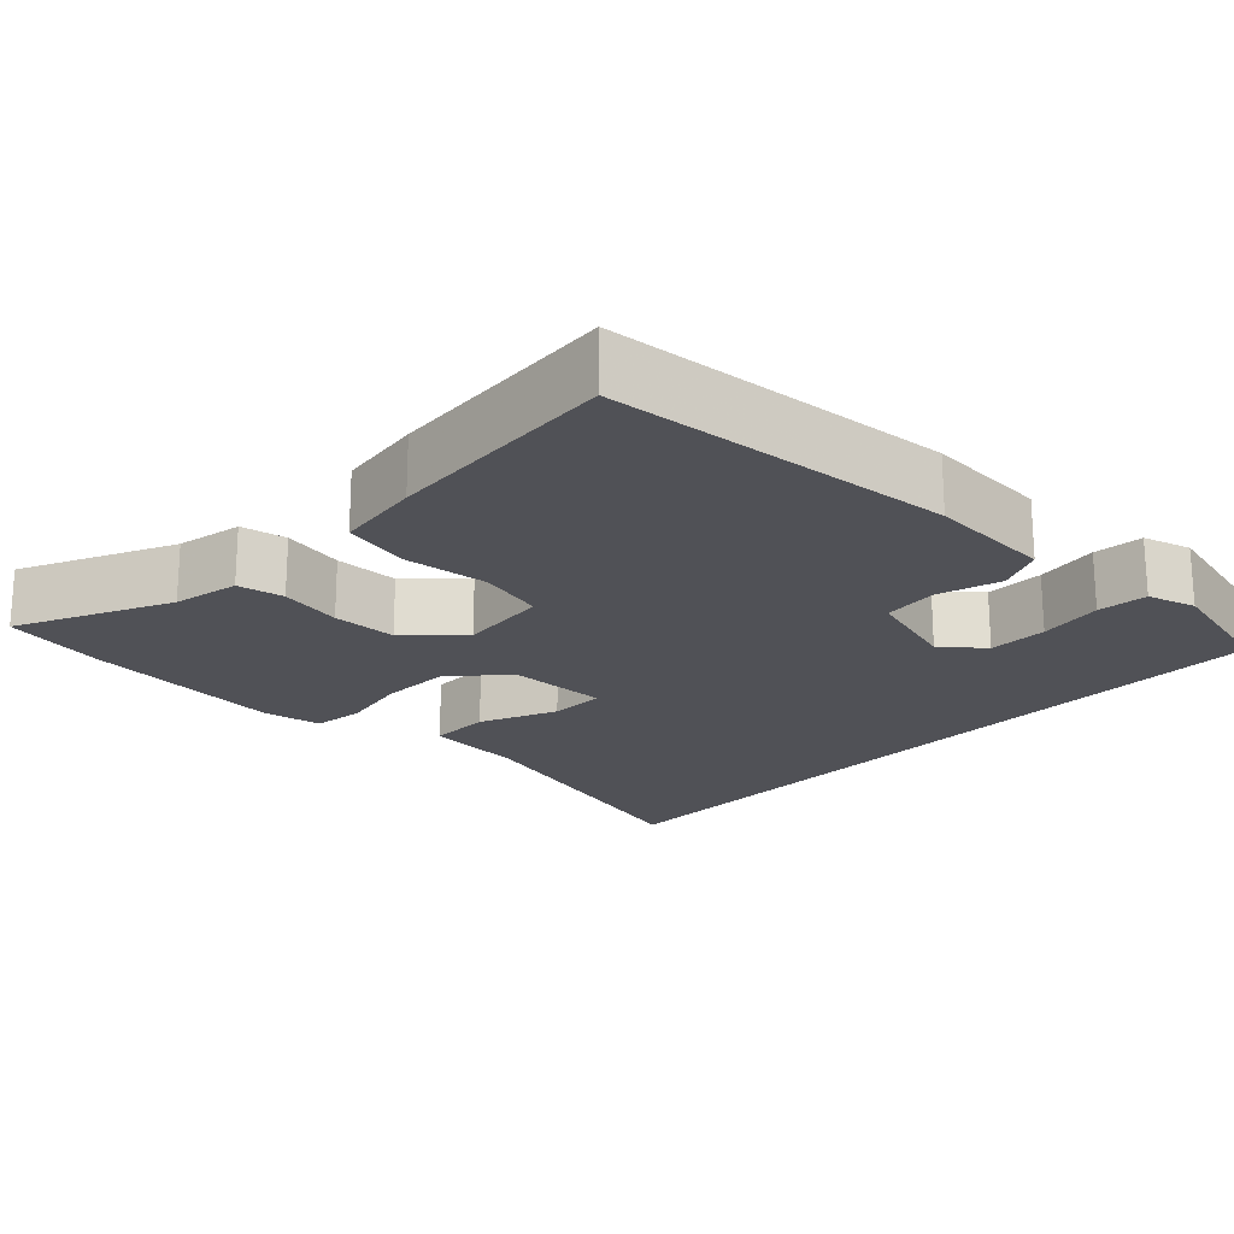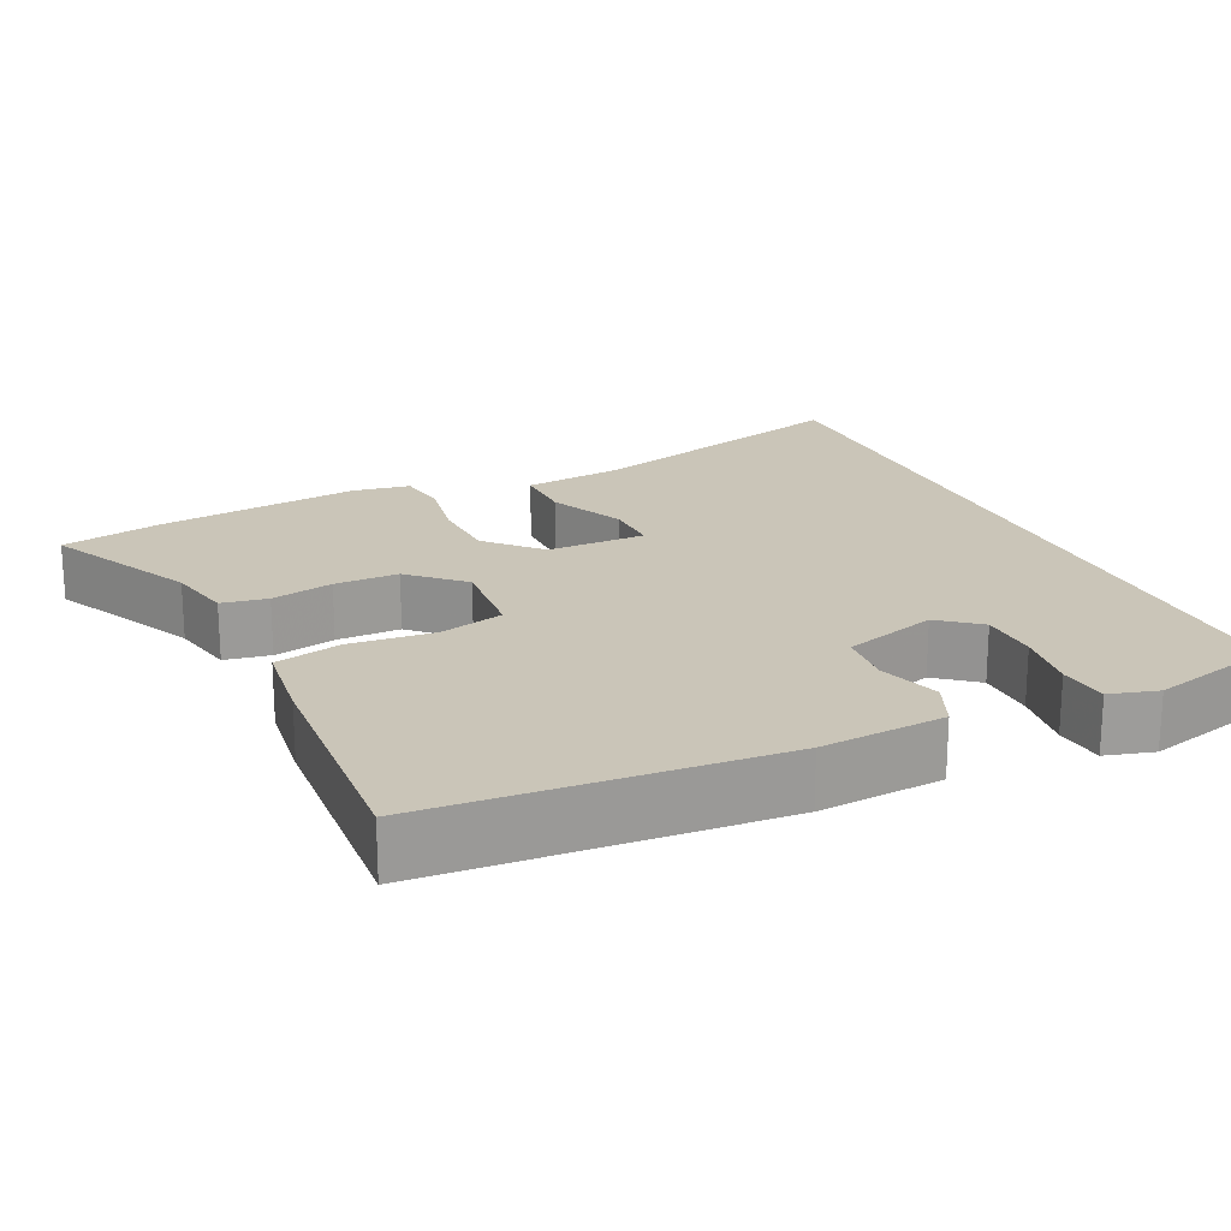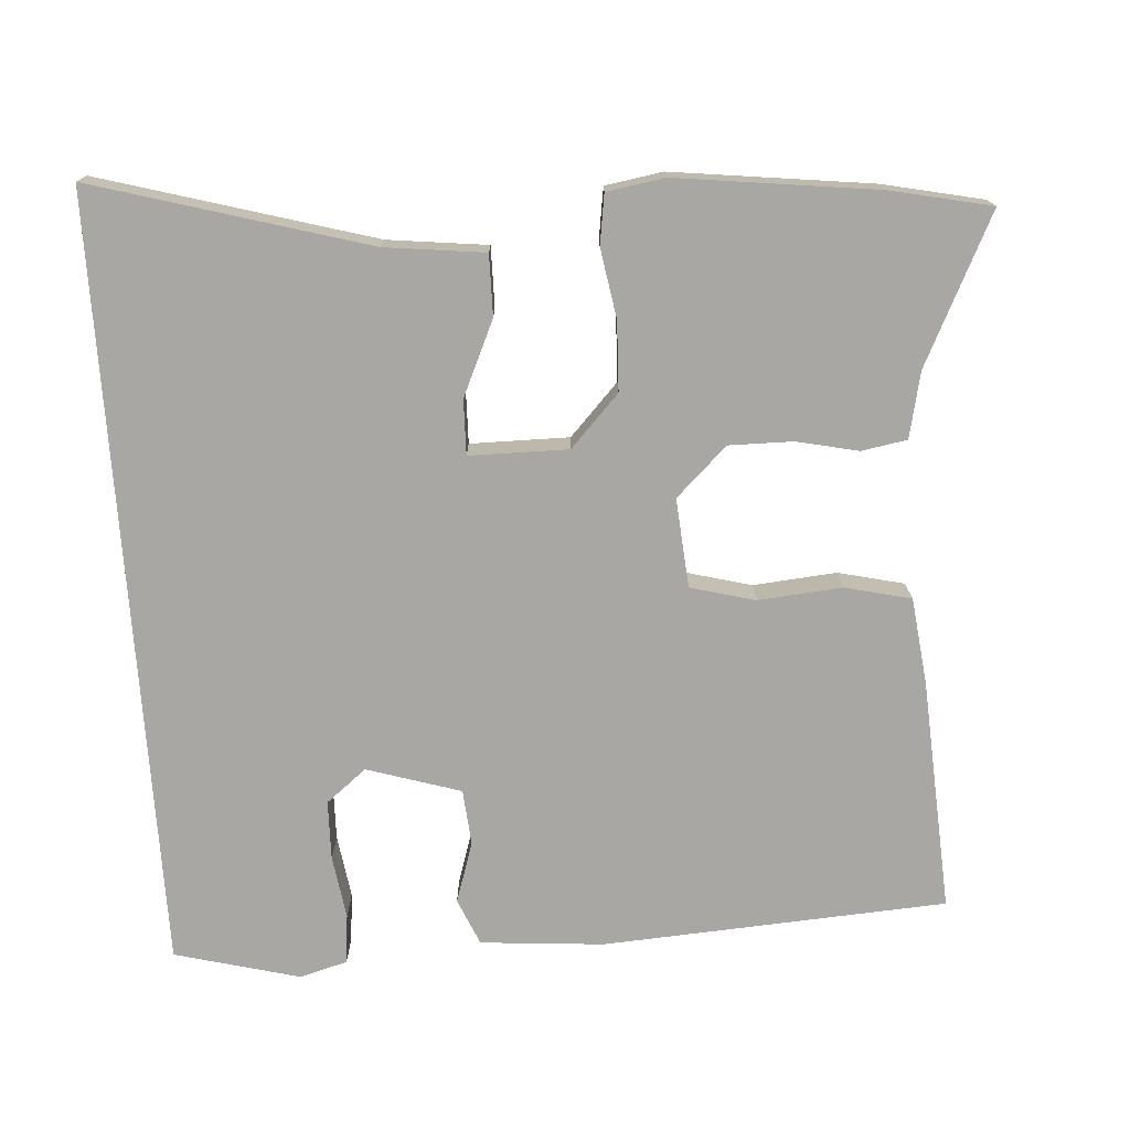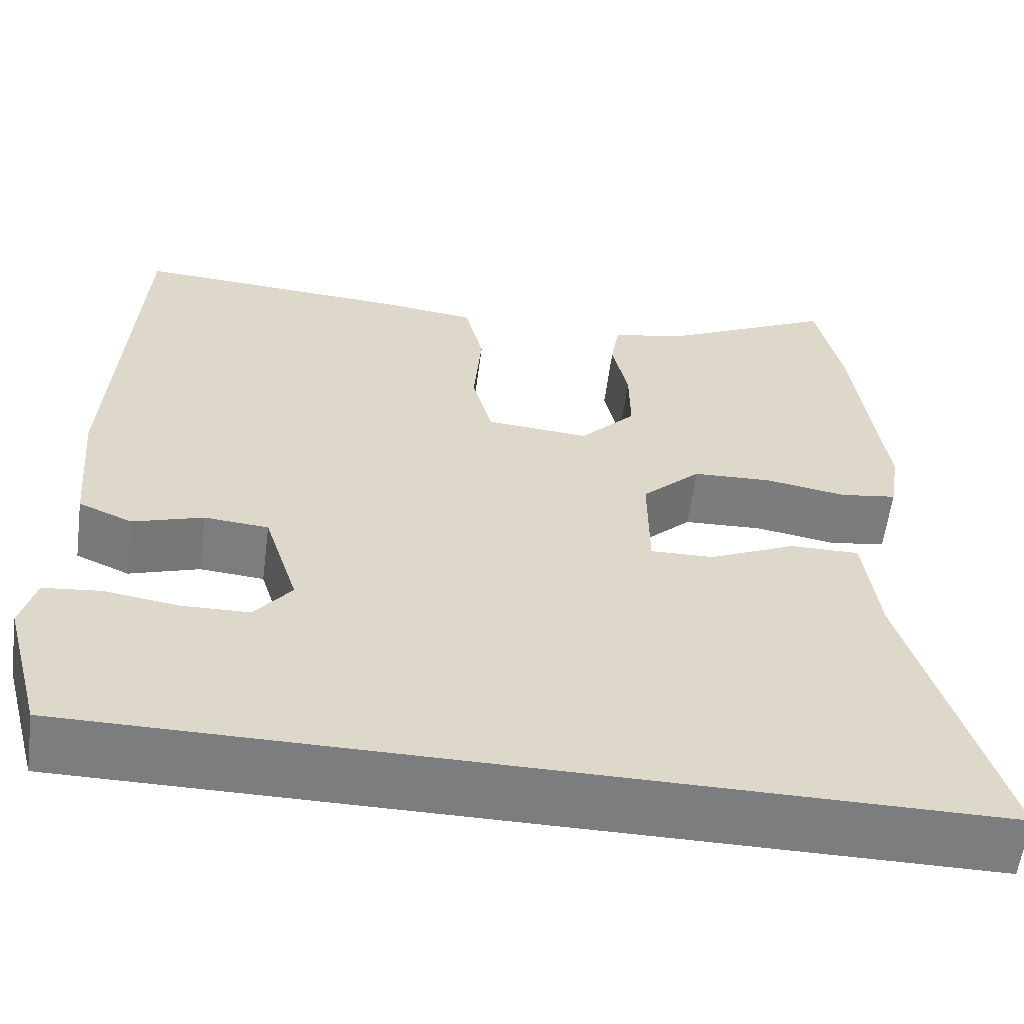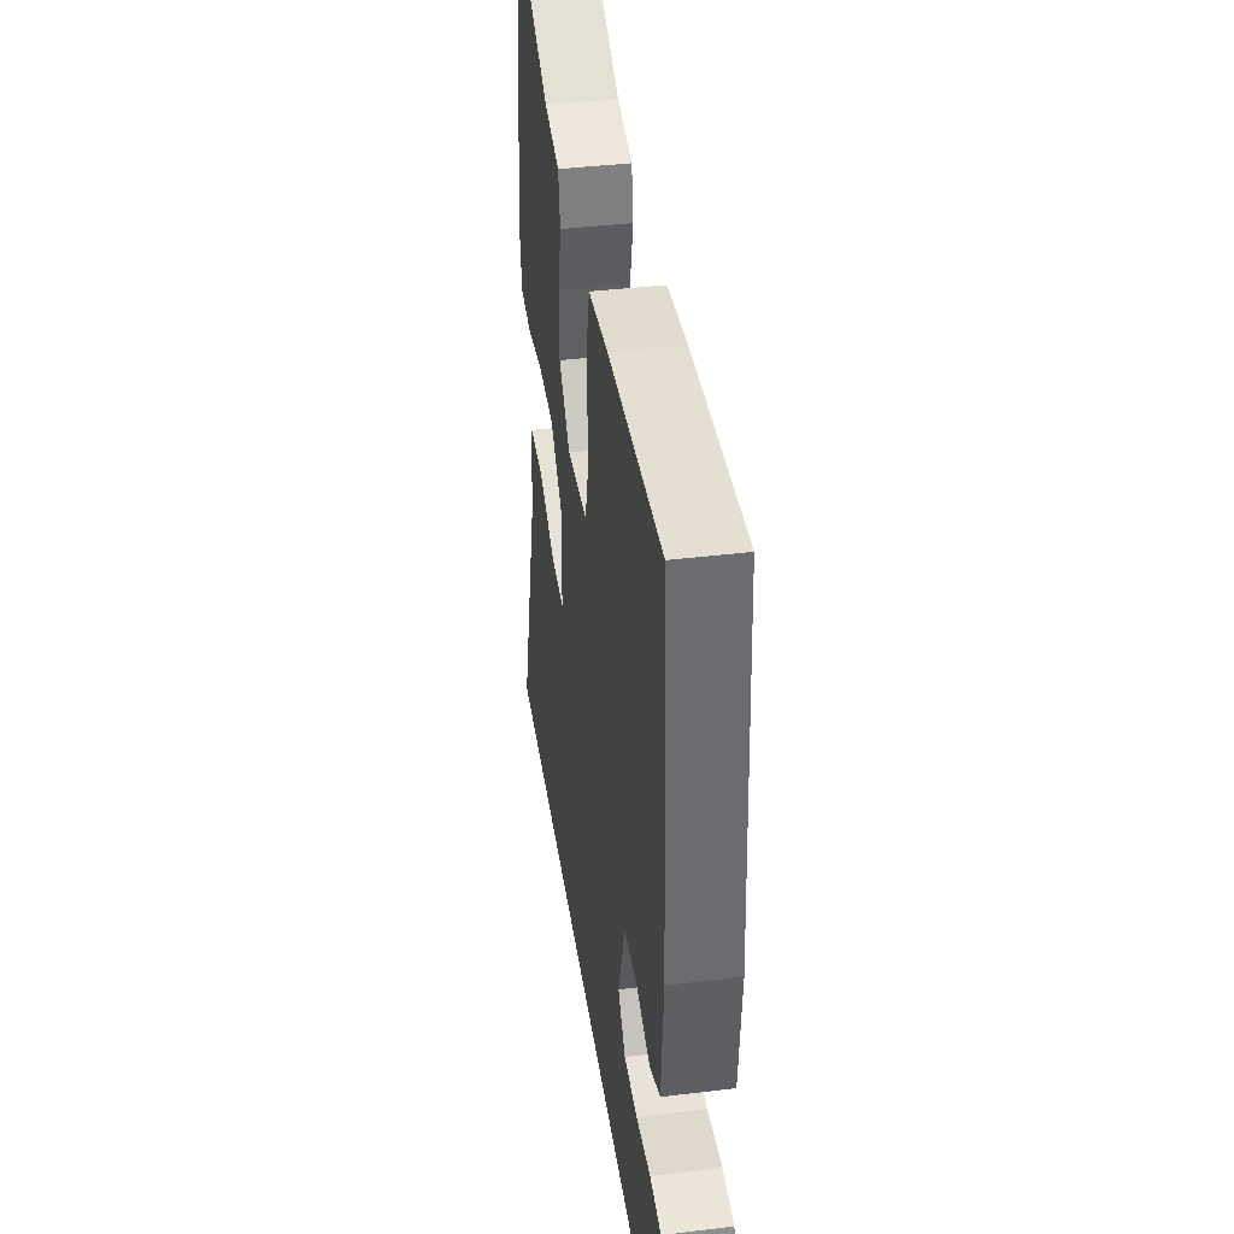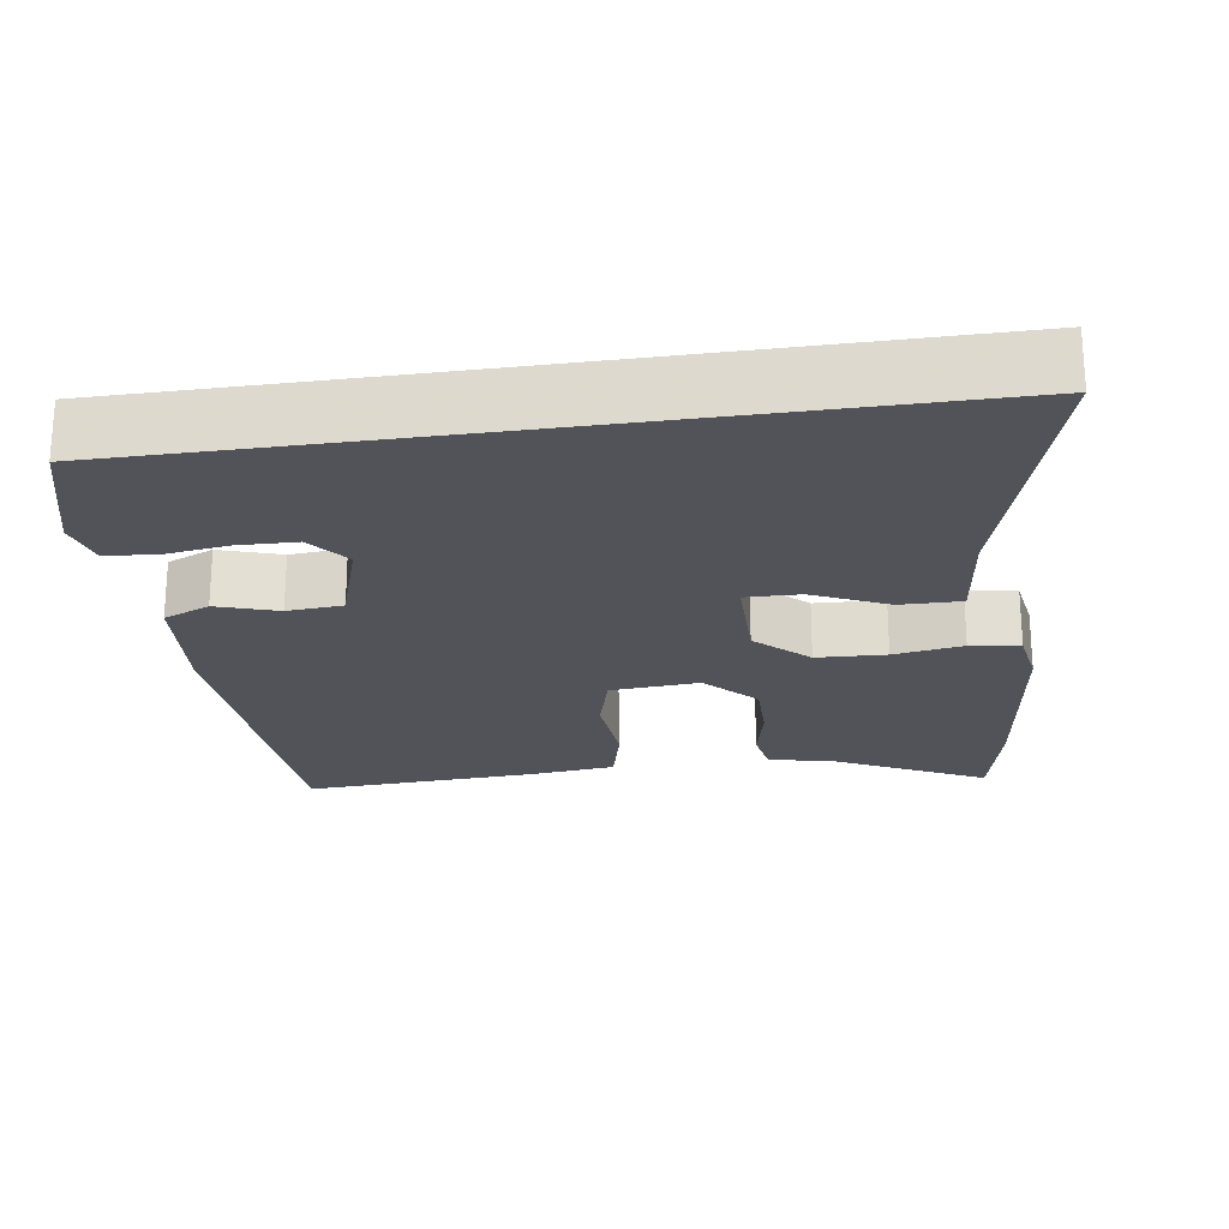
<metadata>
{"format":"obj","ext":"obj","renderer":"f3d","projection":"perspective","resolution":1024,"background":"white","views":[{"elev":-20.5,"azim":47.6,"up":"+Y"},{"elev":20.3,"azim":65.5,"up":"+Y"},{"elev":-74.6,"azim":-85.9,"up":"+Y"},{"elev":-59.0,"azim":172.5,"up":"+Z"},{"elev":40.1,"azim":81.5,"up":"+Z"},{"elev":-22.7,"azim":-171.6,"up":"+Y"}]}
</metadata>
<code>
v -0.586 0.07 -0.5
v -0.481 0.07 -0.141
v -0.465 0.07 -0.01
v -0.385 0.07 -0.011
v -0.287 0.07 -0.056
v -0.215 0.07 -0.058
v -0.214 0.07 0.072
v -0.281 0.07 0.136
v -0.372 0.07 0.14
v -0.463 0.07 0.125
v -0.528 0.07 0.135
v -0.54 0.07 0.211
v -0.506 0.07 0.475
v -0.477 0.07 0.607
v -0.282 0.07 0.51
v -0.196 0.07 0.491
v -0.186 0.07 0.431
v -0.204 0.07 0.35
v -0.205 0.07 0.266
v -0.142 0.07 0.199
v -0.025 0.07 0.208
v -0.002 0.07 0.293
v -0.011 0.07 0.403
v 0.01 0.07 0.49
v 0.123 0.07 0.503
v 0.43 0.07 0.52
v 0.456 0.07 0.068
v 0.442 0.07 -0.094
v 0.381 0.07 -0.12
v 0.301 0.07 -0.094
v 0.228 0.07 -0.1
v 0.189 0.07 -0.223
v 0.231 0.07 -0.276
v 0.308 0.07 -0.278
v 0.392 0.07 -0.266
v 0.457 0.07 -0.273
v 0.474 0.07 -0.336
v 0.43 0.07 -0.5
v -0.586 0 -0.5
v -0.481 0 -0.141
v -0.465 0 -0.01
v -0.385 0 -0.011
v -0.287 0 -0.056
v -0.215 0 -0.058
v -0.214 0 0.072
v -0.281 0 0.136
v -0.372 0 0.14
v -0.463 0 0.125
v -0.528 0 0.135
v -0.54 0 0.211
v -0.506 0 0.475
v -0.477 0 0.607
v -0.282 0 0.51
v -0.196 0 0.491
v -0.186 0 0.431
v -0.204 0 0.35
v -0.205 0 0.266
v -0.142 0 0.199
v -0.025 0 0.208
v -0.002 0 0.293
v -0.011 0 0.403
v 0.01 0 0.49
v 0.123 0 0.503
v 0.43 0 0.52
v 0.456 0 0.068
v 0.442 0 -0.094
v 0.381 0 -0.12
v 0.301 0 -0.094
v 0.228 0 -0.1
v 0.189 0 -0.223
v 0.231 0 -0.276
v 0.308 0 -0.278
v 0.392 0 -0.266
v 0.457 0 -0.273
v 0.474 0 -0.336
v 0.43 0 -0.5
f 37 38 1 2
f 34 35 36 37
f 33 34 37
f 33 37 2
f 32 33 2 3
f 27 28 29 30
f 27 30 31
f 26 27 31
f 25 26 31
f 22 23 24 25
f 21 22 25 31
f 20 21 31 32
f 15 16 17 18
f 15 18 19
f 14 15 19
f 13 14 19
f 9 10 11 12
f 8 9 12 13
f 7 8 13 19
f 3 4 5
f 32 3 5
f 32 5 6
f 19 20 32
f 6 7 19 32
f 40 39 76 75
f 75 74 73 72
f 75 72 71
f 40 75 71
f 41 40 71 70
f 68 67 66 65
f 69 68 65
f 69 65 64
f 69 64 63
f 63 62 61 60
f 69 63 60 59
f 70 69 59 58
f 56 55 54 53
f 57 56 53
f 57 53 52
f 57 52 51
f 50 49 48 47
f 51 50 47 46
f 57 51 46 45
f 43 42 41
f 43 41 70
f 44 43 70
f 70 58 57
f 70 57 45 44
f 1 39 40 2
f 2 40 41 3
f 3 41 42 4
f 4 42 43 5
f 5 43 44 6
f 6 44 45 7
f 7 45 46 8
f 8 46 47 9
f 9 47 48 10
f 10 48 49 11
f 11 49 50 12
f 12 50 51 13
f 13 51 52 14
f 14 52 53 15
f 15 53 54 16
f 16 54 55 17
f 17 55 56 18
f 18 56 57 19
f 19 57 58 20
f 20 58 59 21
f 21 59 60 22
f 22 60 61 23
f 23 61 62 24
f 24 62 63 25
f 25 63 64 26
f 26 64 65 27
f 27 65 66 28
f 28 66 67 29
f 29 67 68 30
f 30 68 69 31
f 31 69 70 32
f 32 70 71 33
f 33 71 72 34
f 34 72 73 35
f 35 73 74 36
f 36 74 75 37
f 37 75 76 38
f 38 76 39 1

</code>
